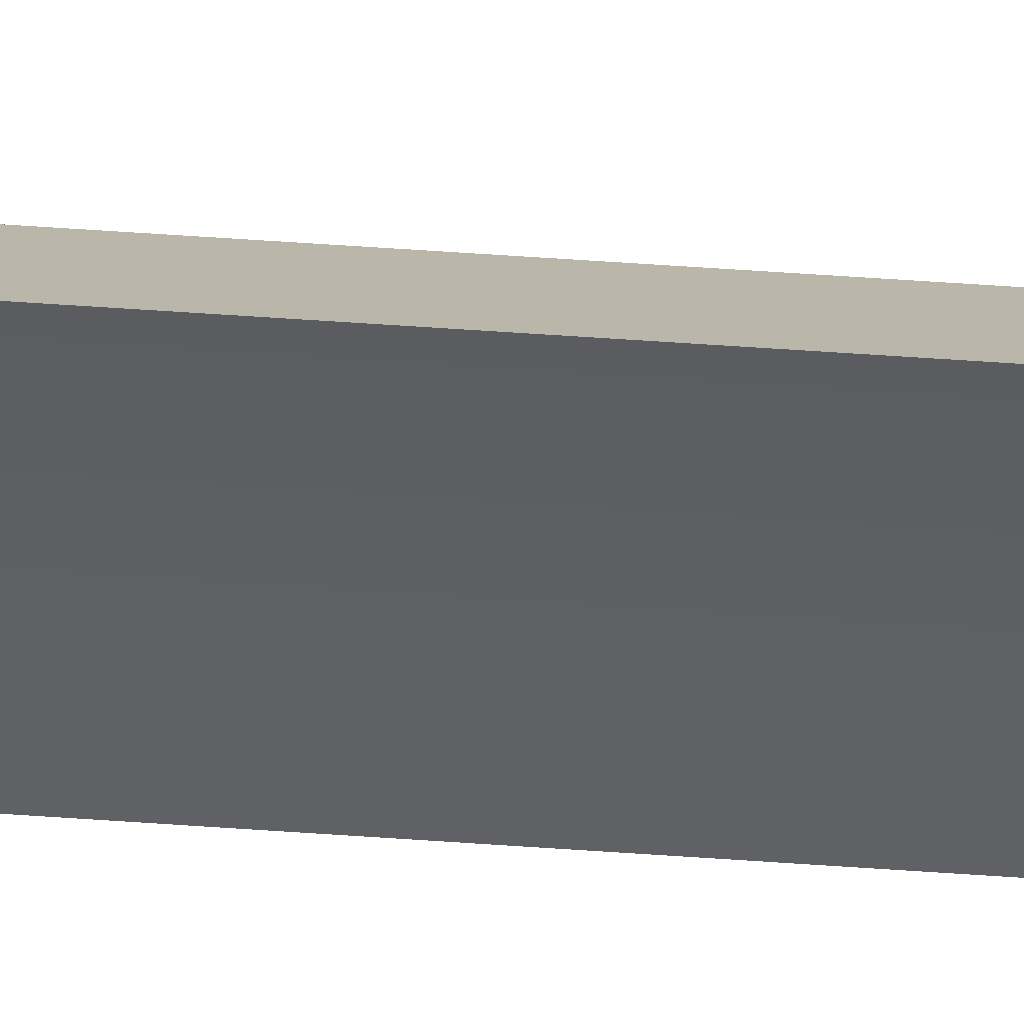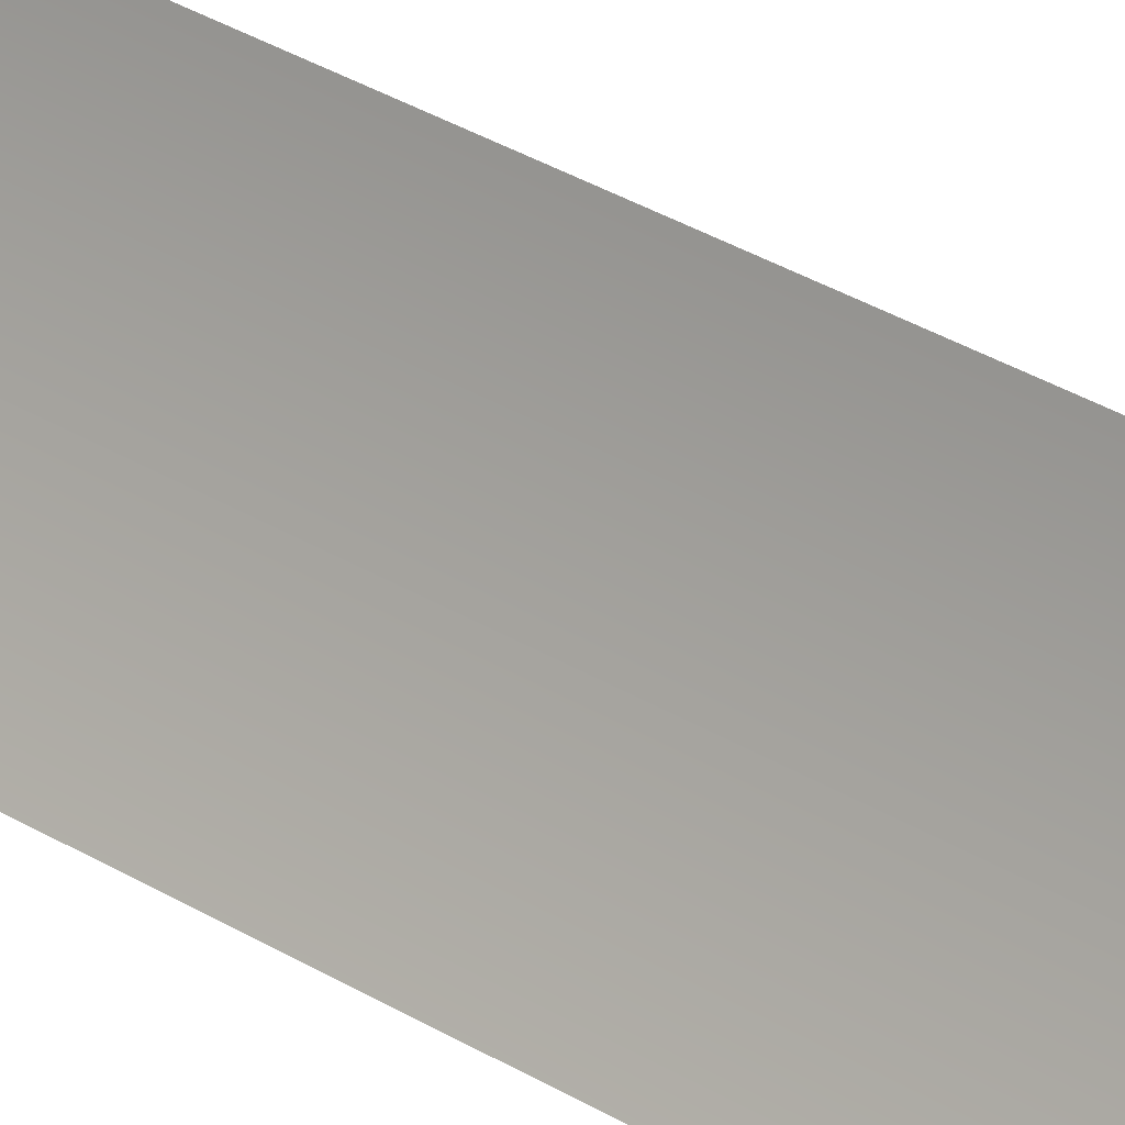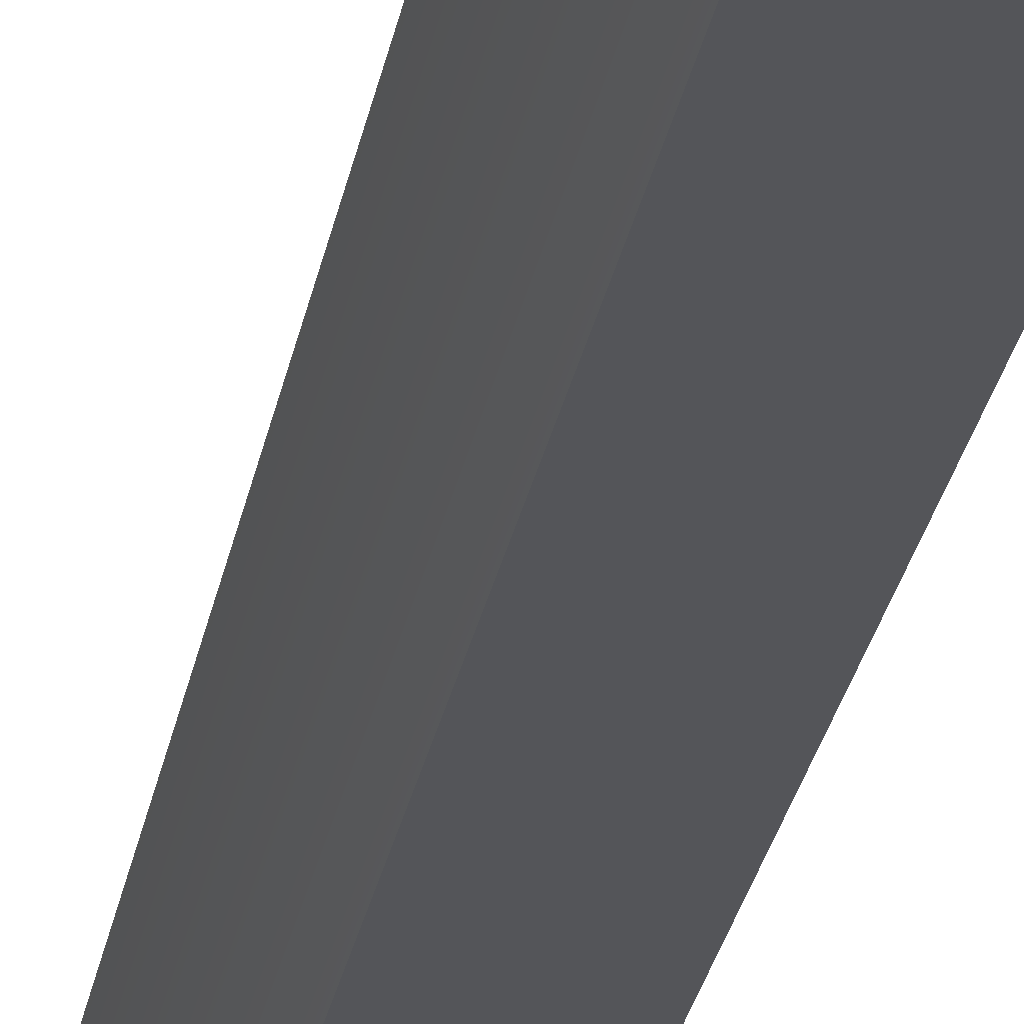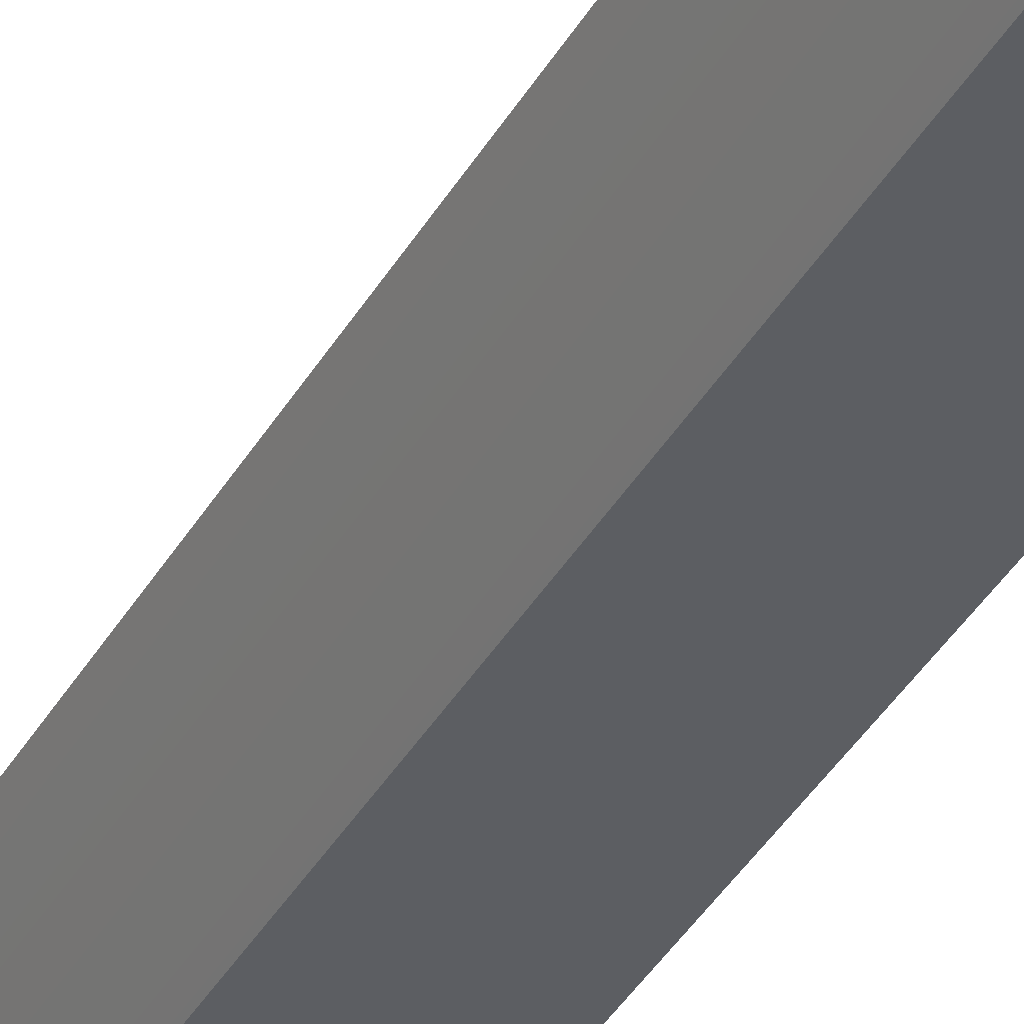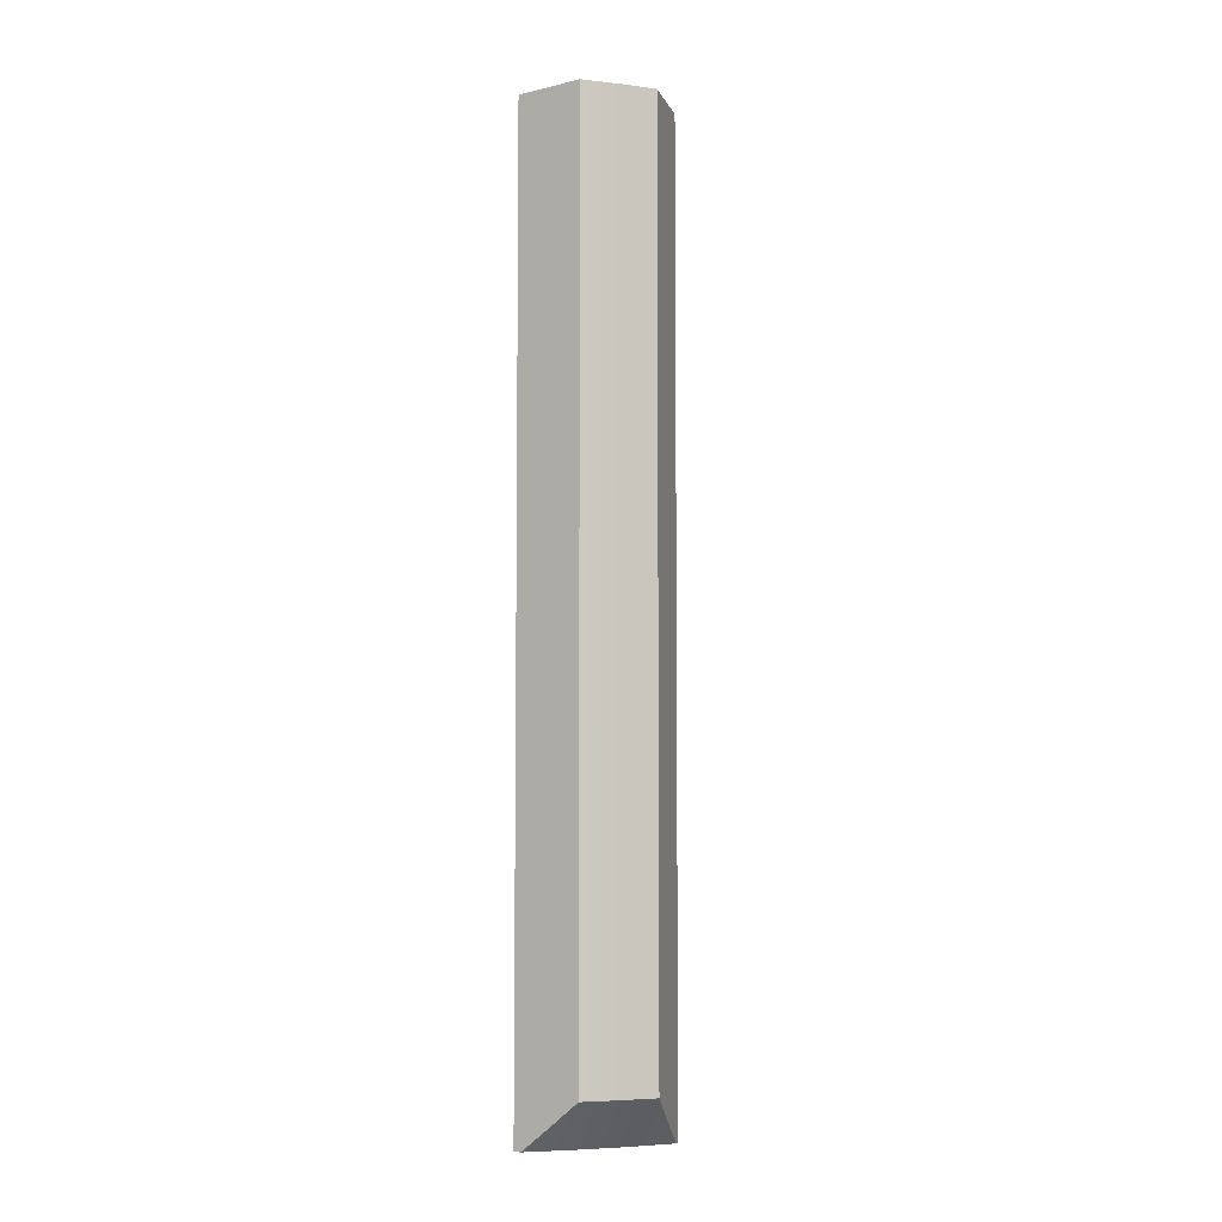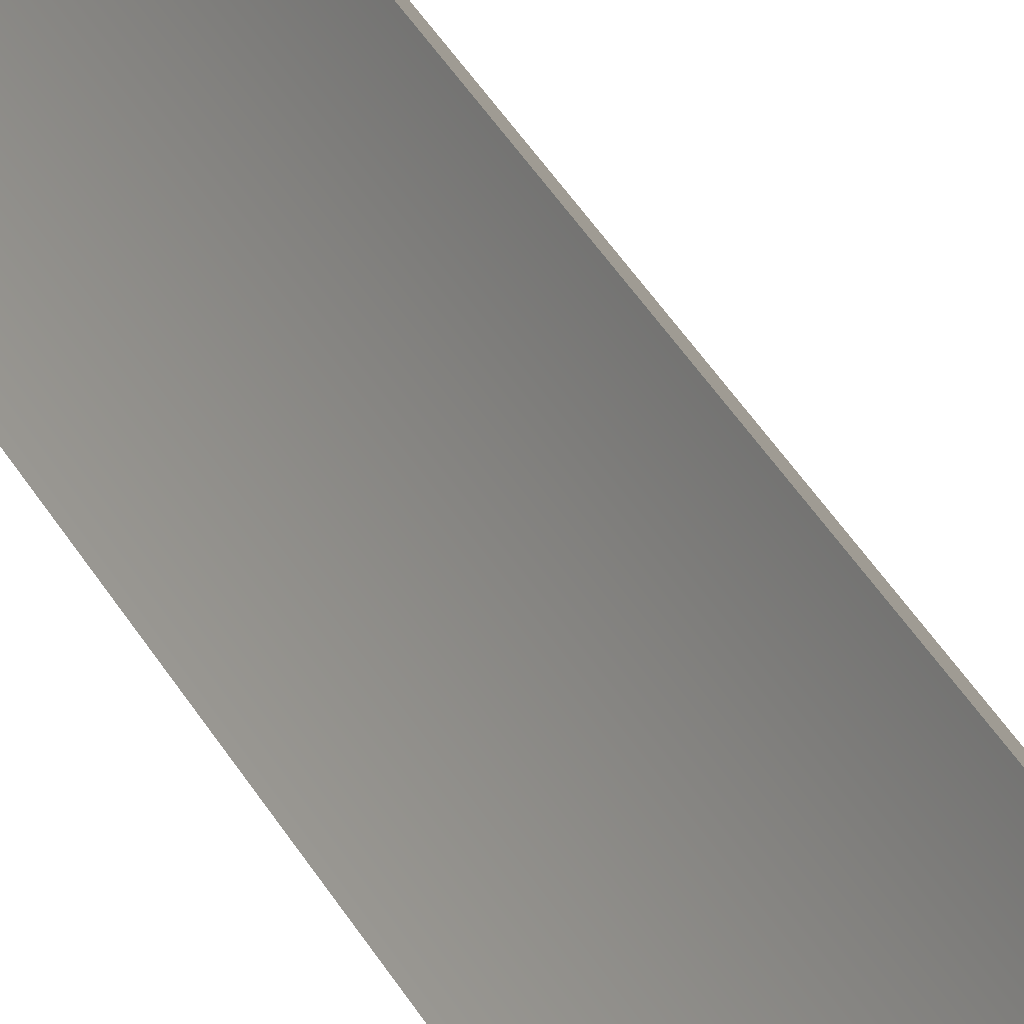
<metadata>
{"format":"obj","ext":"obj","renderer":"f3d","projection":"perspective","resolution":1024,"background":"white","views":[{"elev":73.7,"azim":-86.3,"up":"+Y"},{"elev":32.6,"azim":-49.4,"up":"+Y"},{"elev":-22.9,"azim":171.5,"up":"+Y"},{"elev":-35.3,"azim":154.8,"up":"+Y"},{"elev":-5.8,"azim":45.0,"up":"+Z"},{"elev":44.7,"azim":-29.0,"up":"+Y"}]}
</metadata>
<code>
g body_1
v -0.007846 -0.001204 -0.0394
v -0.007664 -0.001342 -0.0394
v -0.007594 -0.001203 -0.0394
v -0.007753 -0.001008 -0.0394
v -0.007531 -0.00106 -0.0394
v -0.007678 -0.000804 -0.0394
v -0.007954 -0.001392 -0.0394
v -0.007846 -0.001204 -0.0434
v -0.007954 -0.001392 -0.0434
v -0.007954 -0.001392 -0.0394
v -0.007753 -0.001008 -0.0434
v -0.007846 -0.001204 -0.0394
v -0.007678 -0.000804 -0.0434
v -0.007753 -0.001008 -0.0394
v -0.007678 -0.000804 -0.0394
v -0.007678 -0.000804 -0.0394
v -0.007597 -0.000945 -0.0433
v -0.007661 -0.000833 -0.0434
v -0.007531 -0.00106 -0.0394
v -0.007531 -0.00106 -0.0432
v -0.007678 -0.000804 -0.0434
v -0.007954 -0.001392 -0.0394
v -0.007794 -0.001365 -0.0433
v -0.007664 -0.001342 -0.0432
v -0.007954 -0.001392 -0.0434
v -0.007921 -0.001387 -0.0434
v -0.007664 -0.001342 -0.0394
v -0.007846 -0.001204 -0.0434
v -0.007753 -0.001008 -0.0434
v -0.007733 -0.001023 -0.0434
v -0.007821 -0.00121 -0.0434
v -0.007921 -0.001387 -0.0434
v -0.007678 -0.000804 -0.0434
v -0.007661 -0.000833 -0.0434
v -0.007954 -0.001392 -0.0434
v -0.007594 -0.001203 -0.0394
v -0.007594 -0.001203 -0.0432
v -0.007548 -0.001101 -0.0432
v -0.007531 -0.00106 -0.0394
v -0.007664 -0.001342 -0.0394
v -0.007643 -0.001303 -0.0432
v -0.007664 -0.001342 -0.0432
v -0.007531 -0.00106 -0.0432
v -0.007821 -0.00121 -0.0434
v -0.007733 -0.001023 -0.0434
v -0.007594 -0.001203 -0.0432
v -0.007548 -0.001101 -0.0432
v -0.007597 -0.000945 -0.0433
v -0.007531 -0.00106 -0.0432
v -0.007661 -0.000833 -0.0434
v -0.007643 -0.001303 -0.0432
v -0.007664 -0.001342 -0.0432
v -0.007794 -0.001365 -0.0433
v -0.007921 -0.001387 -0.0434
f 4 5 6
f 4 3 5
f 2 1 7
f 1 3 4
f 3 1 2
f 30 28 29
f 34 29 33
f 28 32 35
f 28 30 31
f 29 34 30
f 32 28 31
f 8 10 12
f 10 8 9
f 12 11 8
f 11 12 14
f 14 13 11
f 13 14 15
f 16 20 17
f 16 18 21
f 20 16 19
f 18 16 17
f 24 22 23
f 26 22 25
f 22 26 23
f 22 24 27
f 36 41 37
f 36 38 39
f 41 36 40
f 41 40 42
f 39 38 43
f 38 36 37
f 44 46 51
f 46 44 45
f 46 45 47
f 49 45 48
f 48 45 50
f 45 49 47
f 44 53 54
f 44 52 53
f 52 44 51

</code>
